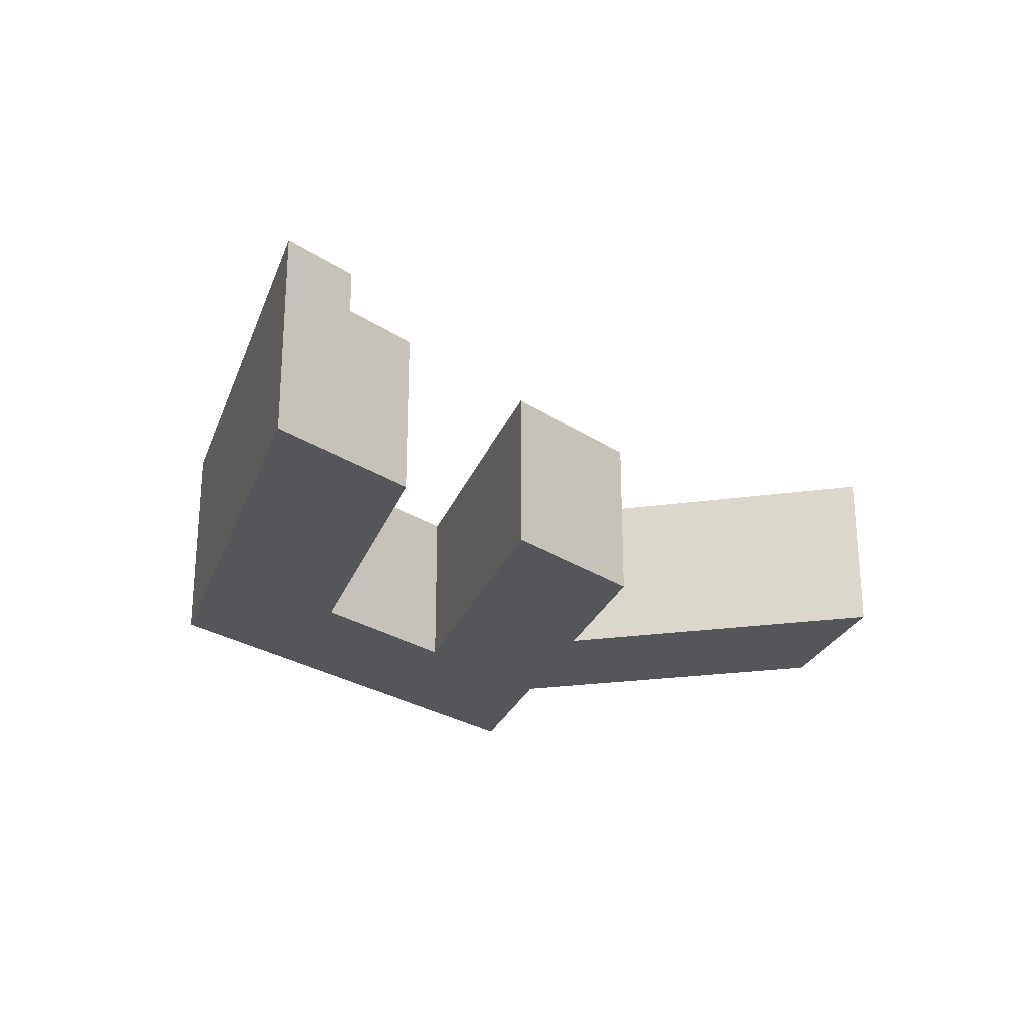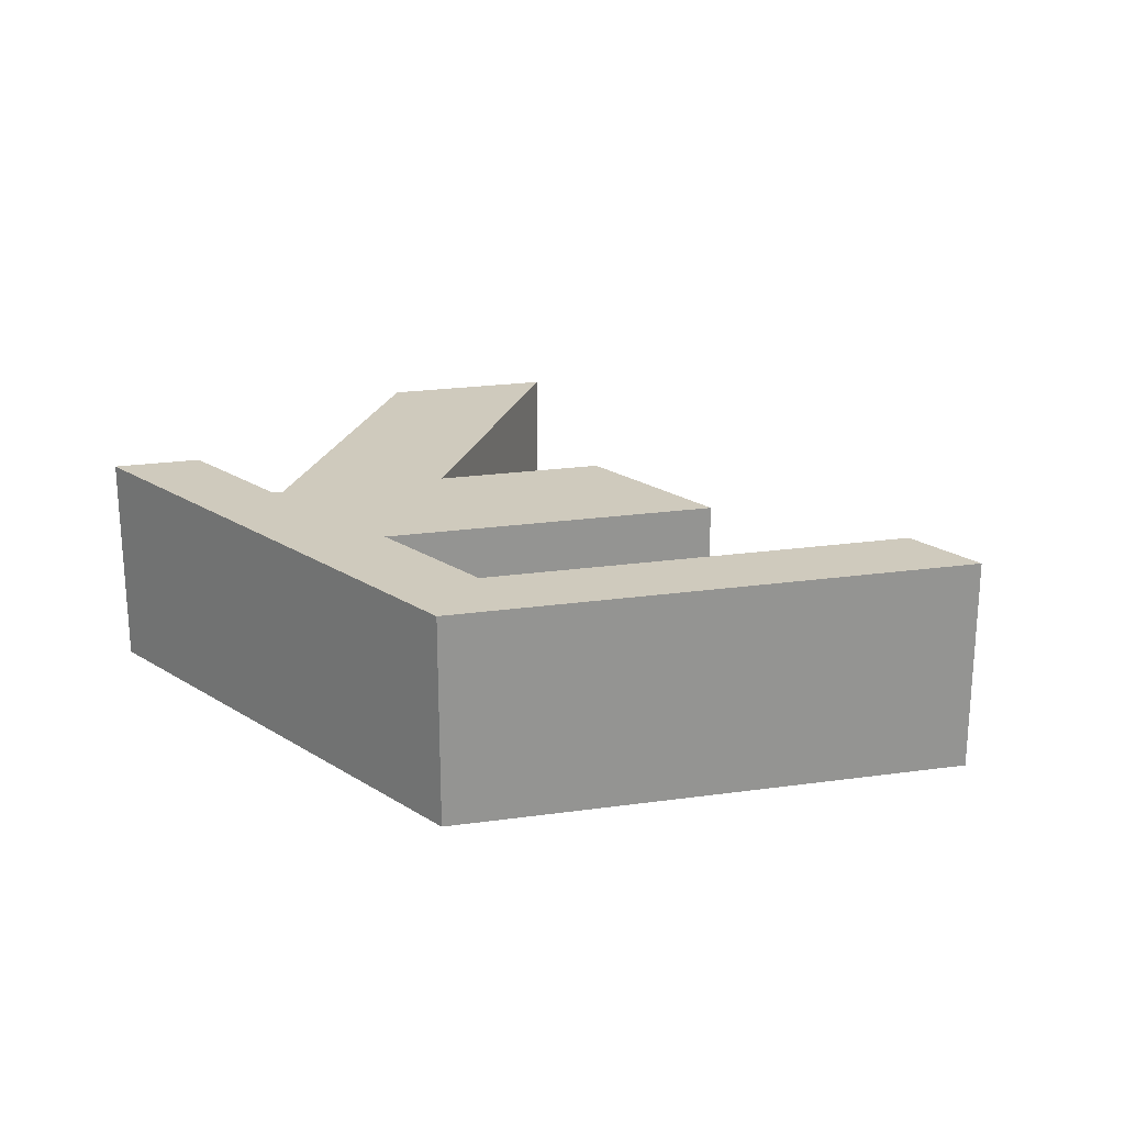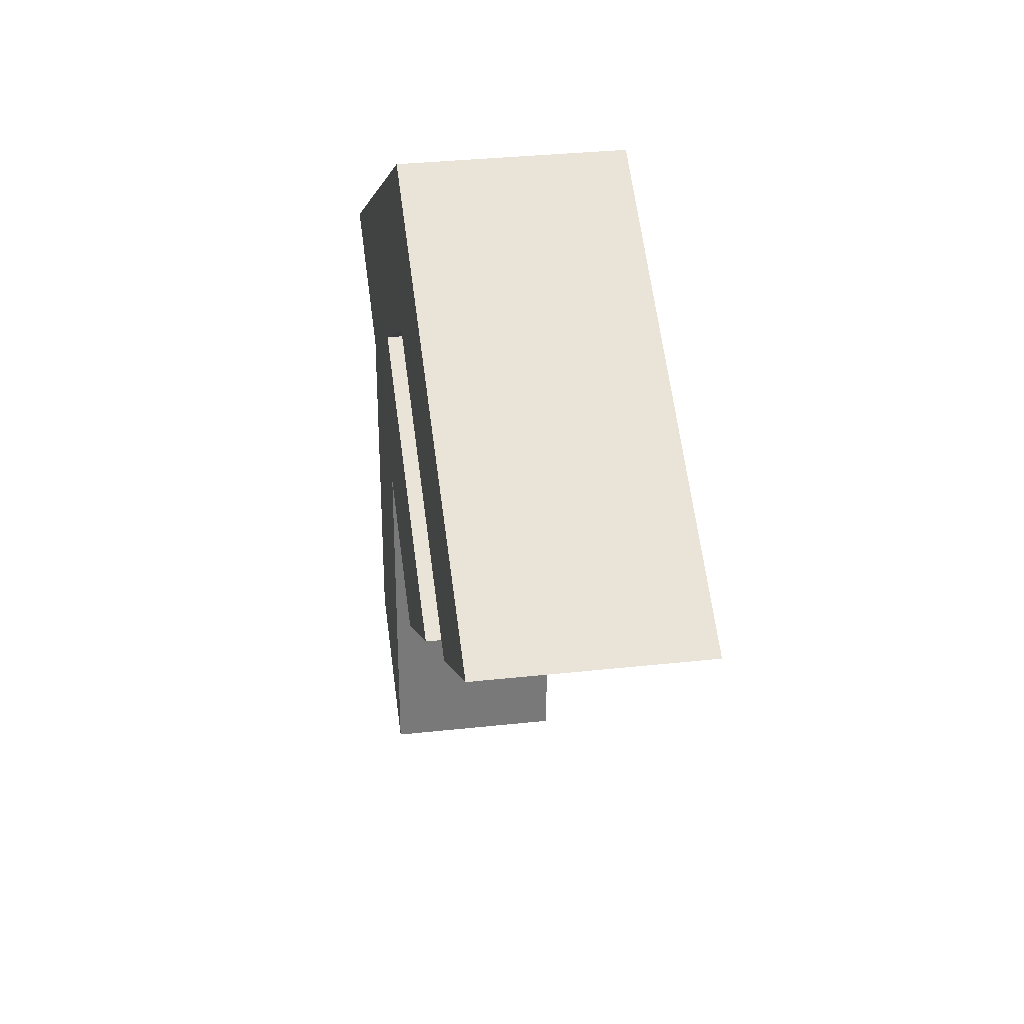
<metadata>
{"format":"obj","ext":"obj","renderer":"f3d","projection":"perspective","resolution":1024,"background":"white","views":[{"elev":-25.5,"azim":-77.4,"up":"+Z"},{"elev":23.1,"azim":-163.3,"up":"+Z"},{"elev":32.6,"azim":-98.7,"up":"+Y"}]}
</metadata>
<code>
g seal third
v -0.1443 0.25 0.1646
v -0.2887 0.1667 0.1646
v -0.2887 0.1667 0.1646
v 2.98e-08 -7.153e-07 0.1646
v 0.1443 0.08333 0.1646
v 0.1443 0.08333 0.1646
v -0.1443 0.08333 0.1646
v -0.1443 0.08333 0.1646
v 2.98e-08 -7.153e-07 0.1646
v -0.2887 0.5 -0.08147
v -9.758e-08 0.6667 -0.08147
v -1.202e-07 0.6667 -0.1635
v -0.2887 0.5 -0.1635
v -0.5774 0.3333 -0.08147
v -0.5774 0.3333 -0.1635
v -0.7217 0.4167 -0.08147
v -0.5774 0.3333 -0.08147
v -0.5774 0.3333 -0.1635
v -0.7217 0.4167 -0.1635
v -0.866 0.5 -0.081
v -0.866 0.5 -0.1635
v -0.5774 0.6667 -0.081
v -0.866 0.5 -0.081
v -0.866 0.5 -0.1635
v -0.5774 0.6667 -0.1635
v -0.2887 0.8333 -0.081
v -0.2887 0.8333 -0.1635
v -0.1443 0.9167 -0.081
v -0.1443 0.9167 -0.1635
v -8.178e-09 1 -0.081
v -3.077e-08 1 -0.1635
v 0.5774 -0.3333 -0.1635
v 0.2887 -0.1667 -0.1635
v 0.2887 -0.5 -0.1635
v 0.5774 -6.368e-07 -0.1635
v 0.2887 0.1667 -0.1635
v 0.5774 0.3333 -0.1635
v 0.1443 0.25 -0.1635
v 0.433 0.4167 -0.1635
v 0.7217 0.4167 -0.1635
v -8.941e-08 0.1667 -0.1635
v 0.1443 0.08333 -0.1635
v -0.1443 0.08333 -0.1635
v -5.913e-08 -6.839e-07 -0.1635
v -0.2887 0.1667 -0.1635
v -0.1443 0.25 -0.1635
v -1.202e-07 0.3333 -0.1635
v 0.2887 0.5 -0.1635
v 0.5774 0.5 -0.1635
v 0.866 0.5 -0.1635
v 0.7217 0.5833 -0.1635
v 0.433 0.5833 -0.1635
v 0.5774 0.6667 -0.1635
v -1.202e-07 0.6667 -0.1635
v 0.1443 0.75 -0.1635
v 0.2887 0.8333 -0.1635
v -8.941e-08 0.8333 -0.1635
v 0.1443 0.9167 -0.1635
v -0.1443 0.75 -0.1635
v -0.1443 0.9167 -0.1635
v -3.077e-08 1 -0.1635
v -0.2887 0.8333 -0.1635
v -0.5774 0.6667 -0.1635
v -0.433 0.5833 -0.1635
v -0.866 0.5 -0.1635
v -0.2887 0.5 -0.1635
v -0.7217 0.4167 -0.1635
v -0.5774 0.3333 -0.1635
v 0.1443 0.08333 -0.08147
v 0.2887 0.1667 -0.08147
v 0.2887 0.1667 -0.1635
v 0.1443 0.08333 -0.1635
v -3.689e-08 -6.917e-07 -0.08147
v -5.913e-08 -6.839e-07 -0.1635
v -0.2887 0.1667 0.1646
v -0.2887 0.1667 0.1646
v -0.1443 0.08333 0.1646
v -0.1443 0.08333 0.1646
v 0.1443 0.9167 -0.081
v -8.178e-09 1 -0.081
v -3.077e-08 1 -0.1635
v 0.1443 0.9167 -0.1635
v 0.2887 0.8333 -0.081
v 0.2887 0.8333 -0.1635
v 0.5774 0.6667 -0.081
v 0.5774 0.6667 -0.1635
v 0.7217 0.5833 -0.081
v 0.7217 0.5833 -0.1635
v 0.866 0.5 -0.081
v 0.866 0.5 -0.1635
v -9.758e-08 0.6667 -0.08147
v 0.2887 0.5 -0.08147
v 0.2887 0.5 -0.1635
v -1.202e-07 0.6667 -0.1635
v 0.5774 0.5 0.1646
v 0.7217 0.4167 0.2492
v 0.7217 0.4167 0.1646
v 0.5774 0.5 0.2492
v 0.433 0.5833 0.1646
v 0.433 0.5833 0.2492
v 0.1443 0.75 0.1646
v 0.1443 0.75 0.2492
v 1.49e-08 0.8333 0.1646
v 3.725e-08 0.8333 0.2492
v 0.7217 0.4167 0.1646
v 0.7217 0.4167 0.2492
v 0.866 0.5 0.2492
v 0.866 0.5 0.1665
v 0.866 0.5 0.084
v 0.7217 0.4167 0.08259
v 0.5774 0.3333 0.1646
v 0.5774 0.3333 0.08259
v 0.2887 -0.1667 -0.08147
v 0.2887 -0.5 -0.08147
v 0.2887 -0.5 -0.1635
v 0.2887 -0.1667 -0.1635
v 0.2887 0.1667 -0.08147
v 0.2887 0.1667 -0.1635
v -0.1443 0.08333 -0.08147
v -3.689e-08 -6.917e-07 -0.08147
v -5.913e-08 -6.839e-07 -0.1635
v -0.1443 0.08333 -0.1635
v -0.2887 0.1667 -0.08147
v -0.2887 0.1667 -0.1635
v 0.5774 -0.3333 0.1646
v 0.2887 -0.5 0.1646
v 0.2887 -0.1667 0.1646
v 0.5774 -6.557e-07 0.1646
v 0.2887 0.1667 0.1646
v 0.5774 0.3333 0.1646
v 0.1443 0.25 0.1646
v 0.433 0.4167 0.1646
v 0.7217 0.4167 0.1646
v 0.5774 0.5 0.1646
v 0.2887 0.5 0.1646
v 0.433 0.5833 0.1646
v -2.98e-08 0.3333 0.1646
v -2.98e-08 0.6667 0.1646
v -0.1443 0.25 0.1646
v 0.1443 0.75 0.1646
v 0 0.1667 0.1646
v 0.2887 0.1667 0.1646
v -0.2887 0.1667 0.1646
v 0.1443 0.08333 0.1646
v -0.1443 0.08333 0.1646
v 2.98e-08 -7.153e-07 0.1646
v -0.1443 0.75 0.1646
v 1.49e-08 0.8333 0.1646
v -0.433 0.5833 0.1646
v -0.2887 0.5 0.1646
v -0.7217 0.4167 0.1646
v -0.5774 0.3333 0.1646
v 0.2887 -0.5 -0.08147
v 0.5774 -0.3333 -0.08147
v 0.5774 -0.3333 -0.1635
v 0.2887 -0.5 -0.1635
v 0.2887 0.5 -0.08147
v -1.202e-07 0.3333 -0.1635
v 0.2887 0.5 -0.1635
v -9.758e-08 0.3333 -0.08147
v -0.1443 0.25 -0.1635
v -0.1443 0.25 -0.08147
v -0.2887 0.1667 -0.1635
v -0.2887 0.1667 -0.08147
v 0.5774 -6.415e-07 -0.08147
v 0.5774 0.3333 -0.08147
v 0.5774 0.3333 -0.1635
v 0.5774 -6.368e-07 -0.1635
v 0.5774 -0.3333 -0.08147
v 0.5774 -0.3333 -0.1635
v 0.7217 0.4167 -0.08147
v 0.866 0.5 -0.081
v 0.866 0.5 -0.1635
v 0.7217 0.4167 -0.1635
v 0.5774 0.3333 -0.08147
v 0.5774 0.3333 -0.1635
v -0.866 0.5 0.1665
v -0.866 0.5 0.2492
v -0.7217 0.4167 0.2492
v -0.7217 0.4167 0.1646
v -0.7217 0.4167 0.08259
v -0.866 0.5 0.084
v -0.5774 0.3333 0.08259
v -0.5774 0.3333 0.1646
v -0.433 0.5833 0.2492
v -0.7217 0.4167 0.2492
v -0.866 0.5 0.2492
v -0.5774 0.6667 0.2492
v -0.1443 0.75 0.2492
v -0.2887 0.8333 0.2492
v 3.725e-08 0.8333 0.2492
v -0.1443 0.9167 0.2492
v 0.1443 0.9167 0.2492
v 8.196e-08 1 0.2492
v 0.2887 0.8333 0.2492
v 0.1443 0.75 0.2492
v 0.5774 0.6667 0.2492
v 0.433 0.5833 0.2492
v 0.7217 0.5833 0.2492
v 0.5774 0.5 0.2492
v 0.866 0.5 0.2492
v 0.7217 0.4167 0.2492
v -0.7217 0.4167 0.1646
v -0.7217 0.4167 0.2492
v -0.433 0.5833 0.2492
v -0.433 0.5833 0.1646
v -0.1443 0.75 0.2492
v -0.1443 0.75 0.1646
v 3.725e-08 0.8333 0.2492
v 1.49e-08 0.8333 0.1646
v 5.96e-08 1 0.1665
v 8.196e-08 1 0.2492
v -0.1443 0.9167 0.2492
v -0.1443 0.9167 0.1665
v -0.2887 0.8333 0.2492
v -0.1443 0.9167 0.084
v 3.701e-08 1 0.084
v -0.2887 0.8333 0.084
v -0.2887 0.8333 0.1665
v -0.5774 0.6667 0.2492
v -0.5774 0.6667 0.084
v -0.5774 0.6667 0.1665
v -0.866 0.5 0.2492
v -0.866 0.5 0.084
v -0.866 0.5 0.1665
v 0.866 0.5 0.1665
v 0.866 0.5 0.2492
v 0.7217 0.5833 0.2492
v 0.7217 0.5833 0.1665
v 0.5774 0.6667 0.2492
v 0.7217 0.5833 0.084
v 0.866 0.5 0.084
v 0.5774 0.6667 0.084
v 0.5774 0.6667 0.1665
v 0.2887 0.8333 0.2492
v 0.2887 0.8333 0.084
v 0.2887 0.8333 0.1665
v 0.1443 0.9167 0.2492
v 0.1443 0.9167 0.084
v 0.1443 0.9167 0.1665
v 8.196e-08 1 0.2492
v 3.701e-08 1 0.084
v 5.96e-08 1 0.1665
v 0.1443 0.08333 0.1646
v 0.1443 0.08333 0.1646
v 0.2887 0.1667 0.1646
v 0.2887 0.1667 0.1646
v 0.1443 0.25 0.1646
v 0.5774 0.3333 0.08259
v 0.7217 0.4167 0.08259
v 0.7217 0.4167 0.0005581
v 0.5774 0.3333 0.0005581
v 0.7217 0.4167 -0.08147
v 0.5774 0.3333 -0.08147
v -0.866 0.5 0.084
v -0.7217 0.4167 0.08259
v -0.7217 0.4167 0.0005583
v -0.866 0.5 0.0015
v -0.7217 0.4167 -0.08147
v -0.866 0.5 -0.081
v 0.7217 0.4167 0.08259
v 0.866 0.5 0.084
v 0.866 0.5 0.0015
v 0.7217 0.4167 0.0005581
v 0.866 0.5 -0.081
v 0.7217 0.4167 -0.08147
v -0.1443 0.25 0.08259
v -0.2887 0.1667 0.08259
v -0.2887 0.1667 0.0005582
v -0.1443 0.25 0.0005582
v -0.2887 0.1667 -0.08147
v -5.24e-08 0.3333 0.08259
v -0.1443 0.25 -0.08147
v -7.499e-08 0.3333 0.0005582
v 0.2887 0.5 0.08259
v -9.758e-08 0.3333 -0.08147
v 0.2887 0.5 0.0005582
v 0.2887 0.5 -0.08147
v 0.5774 -6.509e-07 0.08259
v 0.5774 0.3333 0.08259
v 0.5774 0.3333 0.0005581
v 0.5774 -6.462e-07 0.0005581
v 0.5774 -0.3333 0.08259
v 0.5774 0.3333 -0.08147
v 0.5774 -0.3333 0.0005581
v 0.5774 -6.415e-07 -0.08147
v 0.5774 -0.3333 -0.08147
v 0.2887 -0.5 0.08259
v 0.5774 -0.3333 0.08259
v 0.5774 -0.3333 0.0005581
v 0.2887 -0.5 0.0005581
v 0.5774 -0.3333 -0.08147
v 0.2887 -0.5 -0.08147
v -0.1443 0.08333 0.08259
v 7.57e-09 -7.074e-07 0.08259
v -1.466e-08 -6.996e-07 0.0005582
v -0.1443 0.08333 0.0005582
v -0.2887 0.1667 0.08259
v -3.689e-08 -6.917e-07 -0.08147
v -0.2887 0.1667 0.0005582
v -0.1443 0.08333 -0.08147
v -0.2887 0.1667 -0.08147
v 0.2887 -0.1667 0.08259
v 0.2887 -0.5 0.08259
v 0.2887 -0.5 0.0005581
v 0.2887 -0.1667 0.0005582
v 0.2887 0.1667 0.08259
v 0.2887 -0.5 -0.08147
v 0.2887 0.1667 0.0005582
v 0.2887 -0.1667 -0.08147
v 0.2887 0.1667 -0.08147
v -5.24e-08 0.6667 0.08259
v 0.2887 0.5 0.08259
v 0.2887 0.5 0.0005582
v -7.499e-08 0.6667 0.0005582
v 0.2887 0.5 -0.08147
v -9.758e-08 0.6667 -0.08147
v 0.1443 0.9167 0.084
v 3.701e-08 1 0.084
v 1.442e-08 1 0.0015
v 0.1443 0.9167 0.0015
v -8.178e-09 1 -0.081
v 0.2887 0.8333 0.084
v 0.1443 0.9167 -0.081
v 0.2887 0.8333 0.0015
v 0.5774 0.6667 0.084
v 0.2887 0.8333 -0.081
v 0.5774 0.6667 0.0015
v 0.7217 0.5833 0.084
v 0.5774 0.6667 -0.081
v 0.7217 0.5833 0.0015
v 0.866 0.5 0.084
v 0.7217 0.5833 -0.081
v 0.866 0.5 0.0015
v 0.866 0.5 -0.081
v 0.1443 0.08333 0.08259
v 0.2887 0.1667 0.08259
v 0.2887 0.1667 0.0005582
v 0.1443 0.08333 0.0005582
v 7.57e-09 -7.074e-07 0.08259
v 0.2887 0.1667 -0.08147
v -1.466e-08 -6.996e-07 0.0005582
v 0.1443 0.08333 -0.08147
v -3.689e-08 -6.917e-07 -0.08147
v -0.5774 0.6667 0.084
v -0.866 0.5 0.084
v -0.866 0.5 0.0015
v -0.5774 0.6667 0.0015
v -0.866 0.5 -0.081
v -0.2887 0.8333 0.084
v -0.5774 0.6667 -0.081
v -0.2887 0.8333 0.0015
v -0.1443 0.9167 0.084
v -0.2887 0.8333 -0.081
v -0.1443 0.9167 0.0015
v 3.701e-08 1 0.084
v -0.1443 0.9167 -0.081
v 1.442e-08 1 0.0015
v -8.178e-09 1 -0.081
v -0.7217 0.4167 0.08259
v -0.5774 0.3333 0.08259
v -0.5774 0.3333 0.0005583
v -0.7217 0.4167 0.0005583
v -0.5774 0.3333 -0.08147
v -0.7217 0.4167 -0.08147
v -0.2887 0.5 0.08259
v -5.24e-08 0.6667 0.08259
v -7.499e-08 0.6667 0.0005582
v -0.2887 0.5 0.0005582
v -0.5774 0.3333 0.08259
v -9.758e-08 0.6667 -0.08147
v -0.5774 0.3333 0.0005583
v -0.2887 0.5 -0.08147
v -0.5774 0.3333 -0.08147
v -0.2887 0.5 0.1646
v -2.98e-08 0.6667 0.1646
v -5.24e-08 0.6667 0.08259
v -0.2887 0.5 0.08259
v -0.5774 0.3333 0.1646
v -0.5774 0.3333 0.08259
v 0.1443 0.08333 0.1646
v 0.2887 0.1667 0.1646
v 0.2887 0.1667 0.08259
v 0.1443 0.08333 0.08259
v 2.98e-08 -7.153e-07 0.1646
v 7.57e-09 -7.074e-07 0.08259
v -2.98e-08 0.6667 0.1646
v 0.2887 0.5 0.1646
v 0.2887 0.5 0.08259
v -5.24e-08 0.6667 0.08259
v 0.2887 -0.1667 0.1646
v 0.2887 -0.5 0.1646
v 0.2887 -0.5 0.08259
v 0.2887 -0.1667 0.08259
v 0.2887 0.1667 0.1646
v 0.2887 0.1667 0.08259
v -0.1443 0.08333 0.1646
v 2.98e-08 -7.153e-07 0.1646
v 7.57e-09 -7.074e-07 0.08259
v -0.1443 0.08333 0.08259
v -0.2887 0.1667 0.1646
v -0.2887 0.1667 0.08259
v 0.2887 -0.5 0.1646
v 0.5774 -0.3333 0.1646
v 0.5774 -0.3333 0.08259
v 0.2887 -0.5 0.08259
v 0.2887 0.5 0.1646
v -5.24e-08 0.3333 0.08259
v 0.2887 0.5 0.08259
v -2.98e-08 0.3333 0.1646
v -0.1443 0.25 0.08259
v -0.1443 0.25 0.1646
v -0.2887 0.1667 0.08259
v -0.2887 0.1667 0.1646
v 0.5774 -6.557e-07 0.1646
v 0.5774 0.3333 0.1646
v 0.5774 0.3333 0.08259
v 0.5774 -6.509e-07 0.08259
v 0.5774 -0.3333 0.1646
v 0.5774 -0.3333 0.08259
g seal third_0
f 3 2 1
f 6 5 4
f 9 8 7
f 12 11 10
f 13 12 10
f 13 10 14
f 15 13 14
f 18 17 16
f 19 18 16
f 19 16 20
f 21 19 20
f 24 23 22
f 25 24 22
f 25 22 26
f 27 25 26
f 27 26 28
f 29 27 28
f 29 28 30
f 31 29 30
f 34 33 32
f 33 35 32
f 33 36 35
f 36 37 35
f 36 38 37
f 38 39 37
f 37 39 40
f 41 38 36
f 42 41 36
f 43 41 42
f 44 43 42
f 43 45 41
f 45 46 41
f 41 46 38
f 46 47 38
f 38 47 39
f 47 48 39
f 39 49 40
f 39 48 49
f 40 49 50
f 49 51 50
f 48 52 49
f 49 52 51
f 52 53 51
f 48 54 52
f 52 55 53
f 54 55 52
f 55 56 53
f 55 57 56
f 57 58 56
f 54 59 55
f 59 57 55
f 57 60 58
f 60 61 58
f 62 60 57
f 59 62 57
f 63 62 59
f 64 59 54
f 64 63 59
f 65 63 64
f 66 64 54
f 67 65 64
f 67 64 66
f 68 67 66
f 71 70 69
f 72 71 69
f 72 69 73
f 74 72 73
f 77 76 75
f 78 77 75
f 81 80 79
f 82 81 79
f 82 79 83
f 84 82 83
f 84 83 85
f 86 84 85
f 86 85 87
f 88 86 87
f 88 87 89
f 90 88 89
f 93 92 91
f 94 93 91
f 97 96 95
f 96 98 95
f 95 98 99
f 98 100 99
f 99 100 101
f 100 102 101
f 101 102 103
f 102 104 103
f 107 106 105
f 108 107 105
f 109 108 105
f 110 109 105
f 110 105 111
f 112 110 111
f 115 114 113
f 116 115 113
f 116 113 117
f 118 116 117
f 121 120 119
f 122 121 119
f 122 119 123
f 124 122 123
f 127 126 125
f 128 127 125
f 129 127 128
f 130 129 128
f 131 129 130
f 132 131 130
f 132 130 133
f 134 132 133
f 135 132 134
f 136 135 134
f 135 137 132
f 137 131 132
f 138 135 136
f 137 139 131
f 140 138 136
f 139 141 131
f 131 141 142
f 139 143 141
f 141 144 142
f 143 145 141
f 141 145 144
f 145 146 144
f 147 138 140
f 148 147 140
f 147 149 138
f 149 150 138
f 149 151 150
f 151 152 150
f 155 154 153
f 156 155 153
f 159 158 157
f 158 160 157
f 158 161 160
f 161 162 160
f 161 163 162
f 163 164 162
f 167 166 165
f 168 167 165
f 168 165 169
f 170 168 169
f 173 172 171
f 174 173 171
f 174 171 175
f 176 174 175
f 179 178 177
f 180 179 177
f 181 180 177
f 182 181 177
f 181 183 180
f 183 184 180
f 187 186 185
f 188 187 185
f 188 185 189
f 190 188 189
f 190 189 191
f 192 190 191
f 192 191 193
f 194 192 193
f 193 191 195
f 191 196 195
f 195 196 197
f 196 198 197
f 197 198 199
f 198 200 199
f 199 200 201
f 200 202 201
f 205 204 203
f 206 205 203
f 207 205 206
f 208 207 206
f 209 207 208
f 210 209 208
f 213 212 211
f 214 213 211
f 215 213 214
f 216 214 211
f 217 216 211
f 216 218 214
f 219 215 214
f 218 219 214
f 220 215 219
f 218 221 219
f 222 220 219
f 221 222 219
f 223 220 222
f 221 224 222
f 225 223 222
f 224 225 222
f 228 227 226
f 229 228 226
f 230 228 229
f 231 229 226
f 232 231 226
f 231 233 229
f 234 230 229
f 233 234 229
f 235 230 234
f 233 236 234
f 237 235 234
f 236 237 234
f 238 235 237
f 236 239 237
f 240 238 237
f 239 240 237
f 241 238 240
f 239 242 240
f 243 241 240
f 242 243 240
f 246 245 244
f 247 246 244
f 248 246 247
f 251 250 249
f 252 251 249
f 253 251 252
f 254 253 252
f 257 256 255
f 258 257 255
f 259 257 258
f 260 259 258
f 263 262 261
f 264 263 261
f 265 263 264
f 266 265 264
f 269 268 267
f 270 269 267
f 271 269 270
f 270 267 272
f 273 271 270
f 274 270 272
f 273 270 274
f 274 272 275
f 276 273 274
f 277 274 275
f 276 274 277
f 278 276 277
f 281 280 279
f 282 281 279
f 282 279 283
f 284 281 282
f 285 282 283
f 286 284 282
f 286 282 285
f 287 286 285
f 290 289 288
f 291 290 288
f 292 290 291
f 293 292 291
f 296 295 294
f 297 296 294
f 297 294 298
f 299 296 297
f 300 297 298
f 301 299 297
f 301 297 300
f 302 301 300
f 305 304 303
f 306 305 303
f 306 303 307
f 308 305 306
f 309 306 307
f 310 308 306
f 310 306 309
f 311 310 309
f 314 313 312
f 315 314 312
f 316 314 315
f 317 316 315
f 320 319 318
f 321 320 318
f 322 320 321
f 321 318 323
f 324 322 321
f 325 321 323
f 324 321 325
f 325 323 326
f 327 324 325
f 328 325 326
f 327 325 328
f 328 326 329
f 330 327 328
f 331 328 329
f 330 328 331
f 331 329 332
f 333 330 331
f 334 331 332
f 333 331 334
f 335 333 334
f 338 337 336
f 339 338 336
f 339 336 340
f 341 338 339
f 342 339 340
f 343 341 339
f 343 339 342
f 344 343 342
f 347 346 345
f 348 347 345
f 349 347 348
f 348 345 350
f 351 349 348
f 352 348 350
f 351 348 352
f 352 350 353
f 354 351 352
f 355 352 353
f 354 352 355
f 355 353 356
f 357 354 355
f 358 355 356
f 357 355 358
f 359 357 358
f 362 361 360
f 363 362 360
f 364 362 363
f 365 364 363
f 368 367 366
f 369 368 366
f 369 366 370
f 371 368 369
f 372 369 370
f 373 371 369
f 373 369 372
f 374 373 372
f 377 376 375
f 378 377 375
f 378 375 379
f 380 378 379
f 383 382 381
f 384 383 381
f 384 381 385
f 386 384 385
f 389 388 387
f 390 389 387
f 393 392 391
f 394 393 391
f 394 391 395
f 396 394 395
f 399 398 397
f 400 399 397
f 400 397 401
f 402 400 401
f 405 404 403
f 406 405 403
f 409 408 407
f 408 410 407
f 408 411 410
f 411 412 410
f 411 413 412
f 413 414 412
f 417 416 415
f 418 417 415
f 418 415 419
f 420 418 419

</code>
